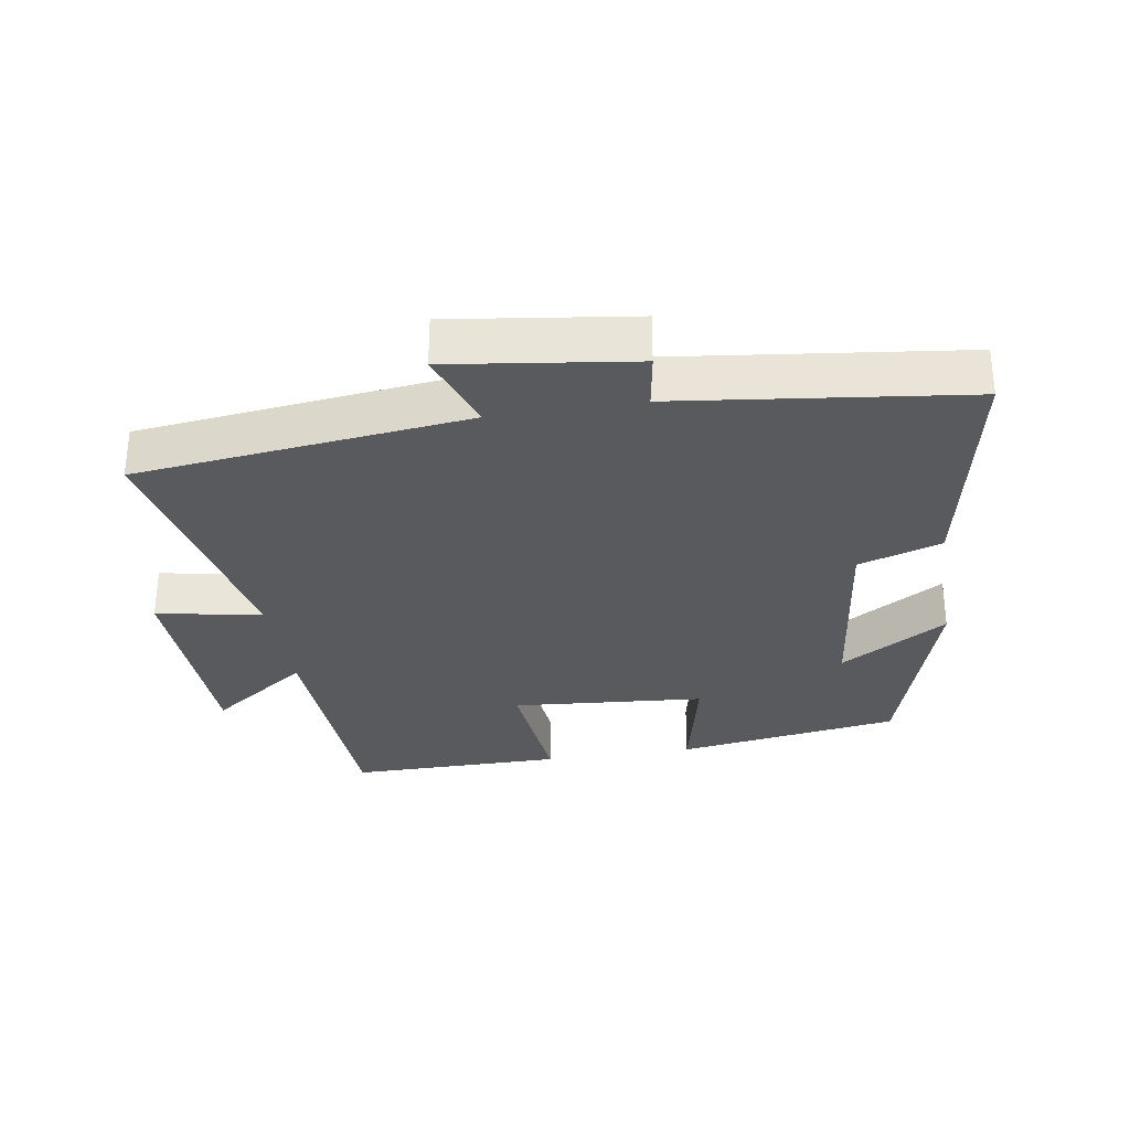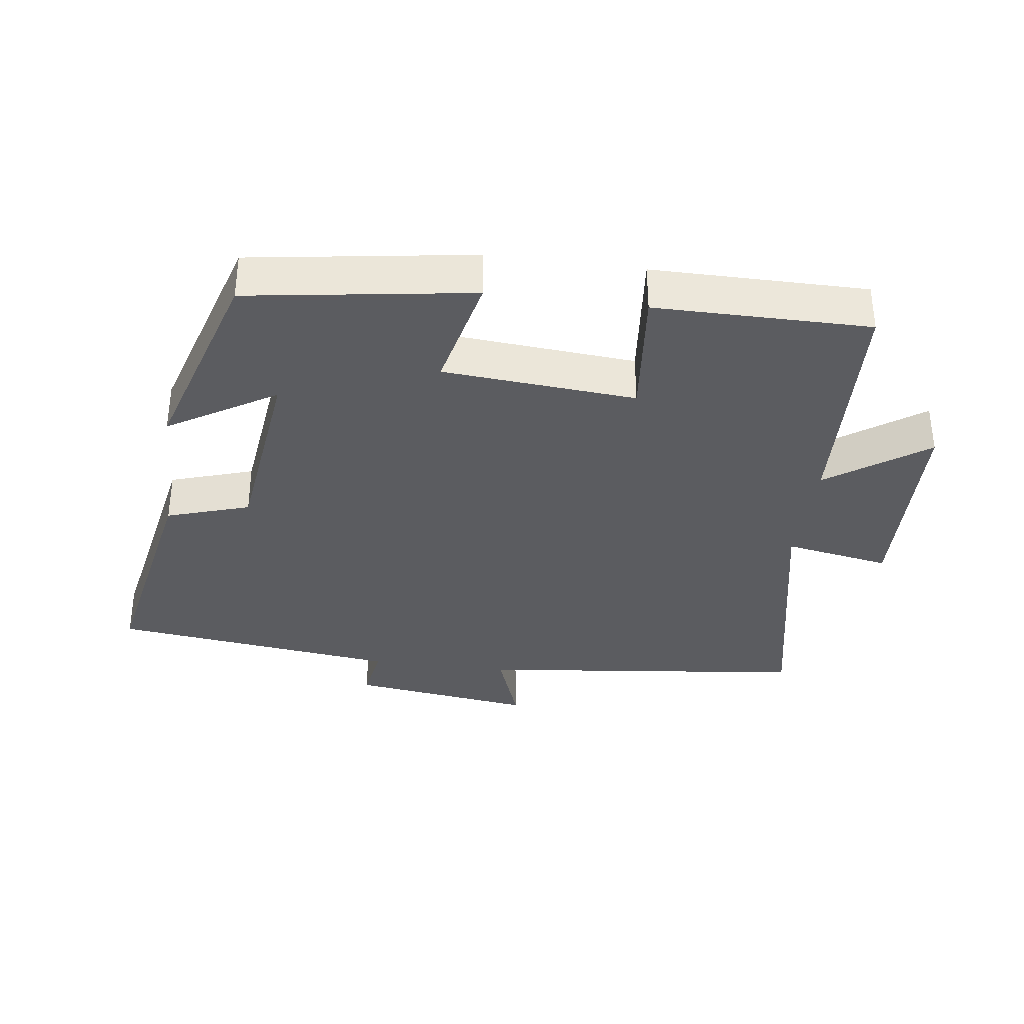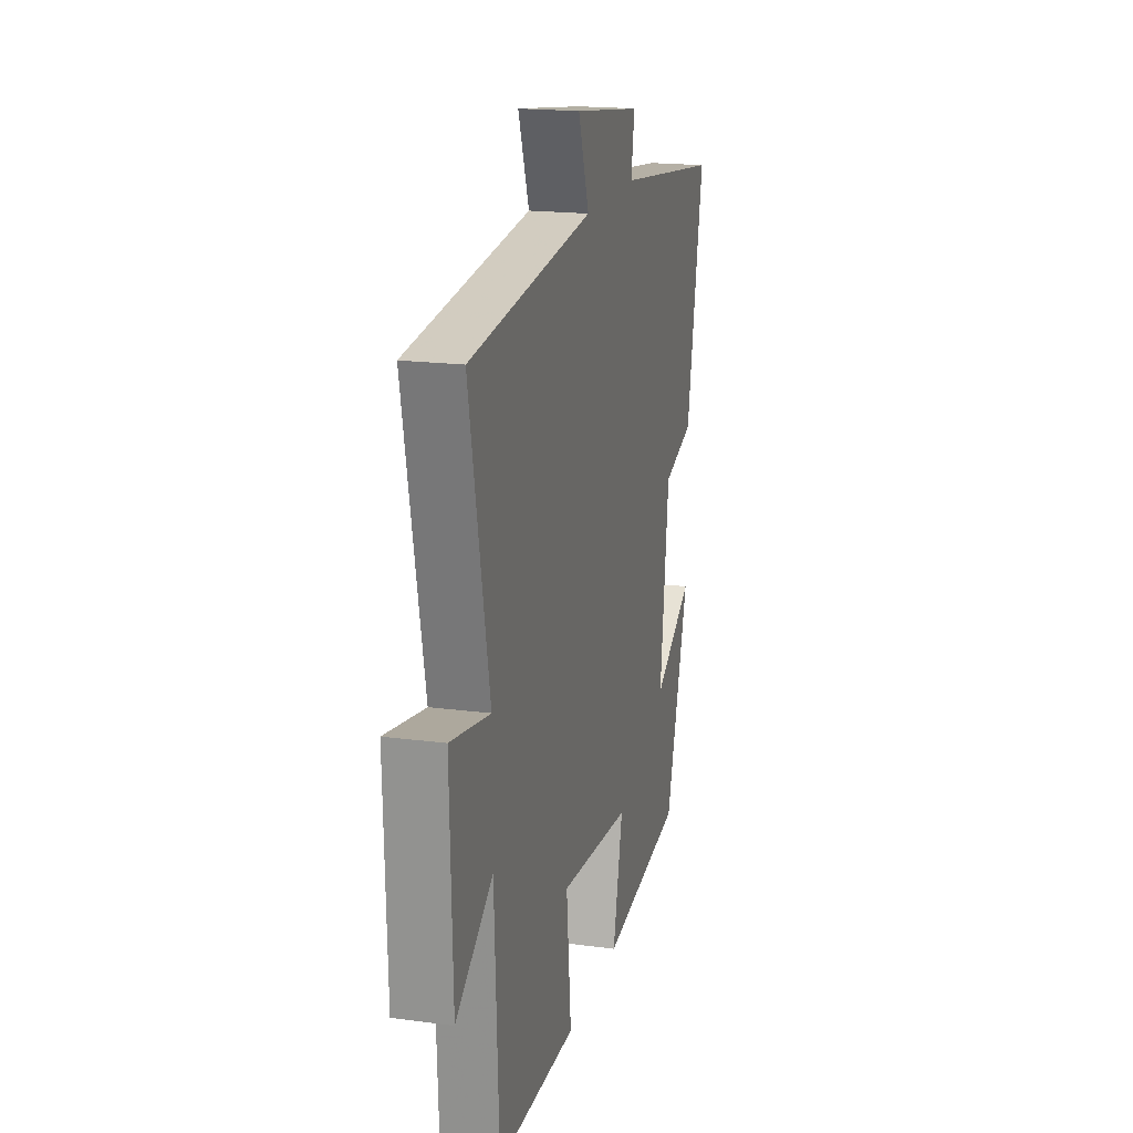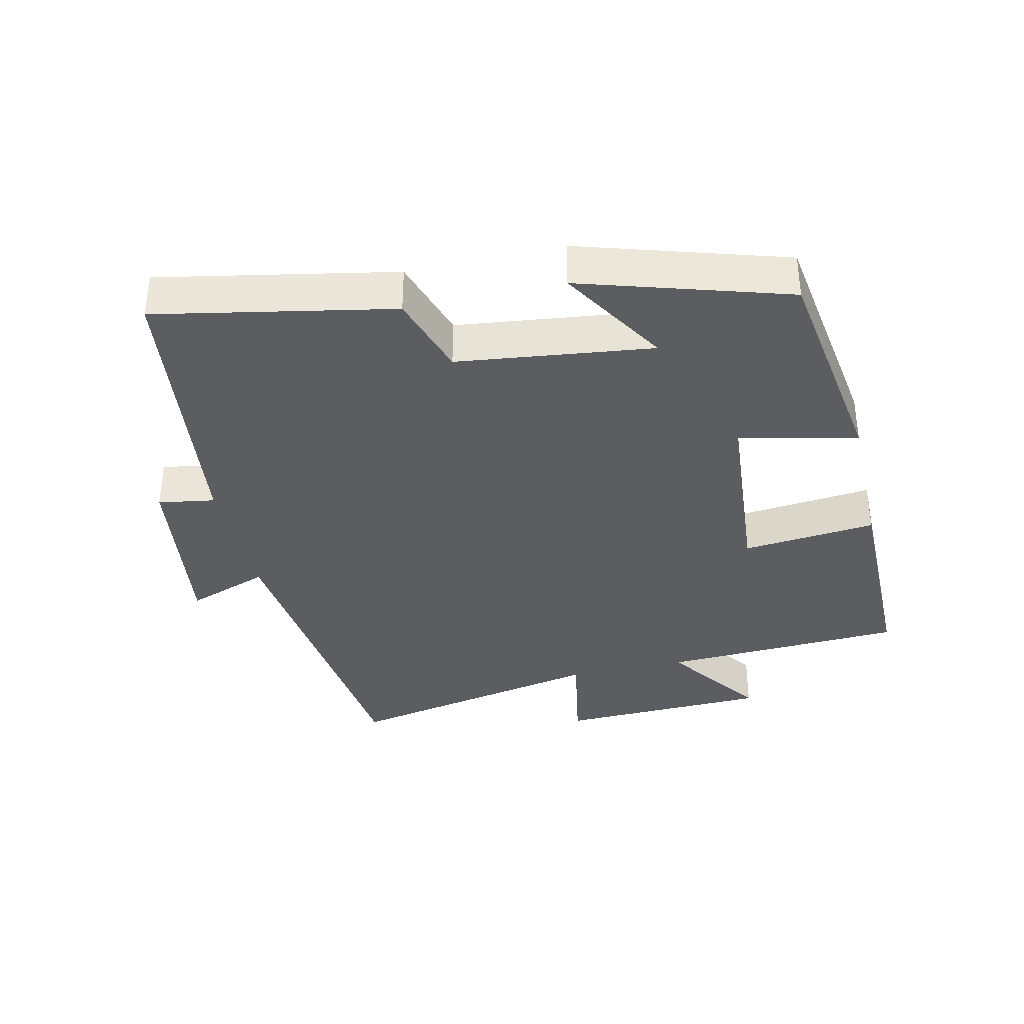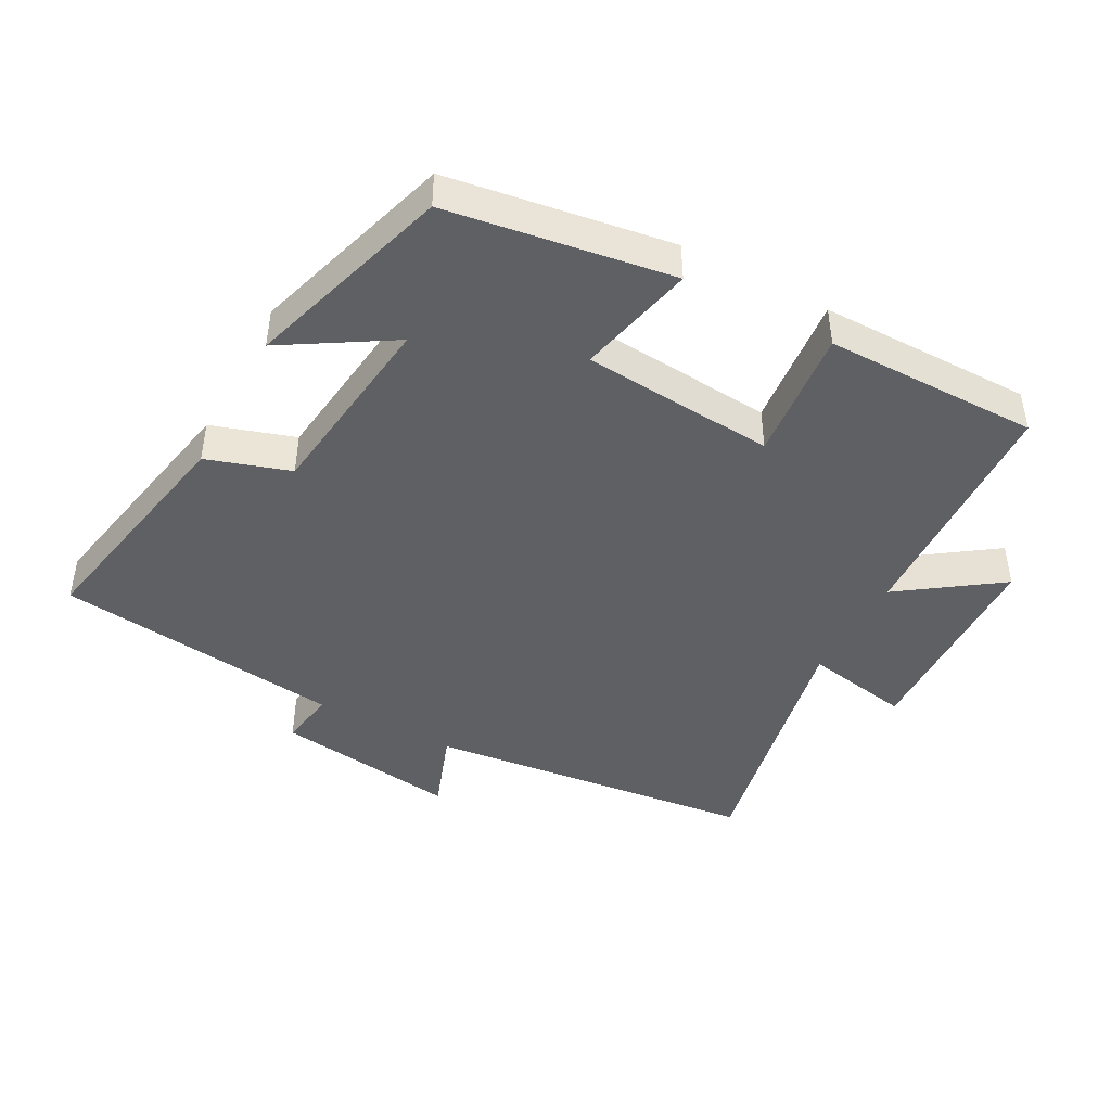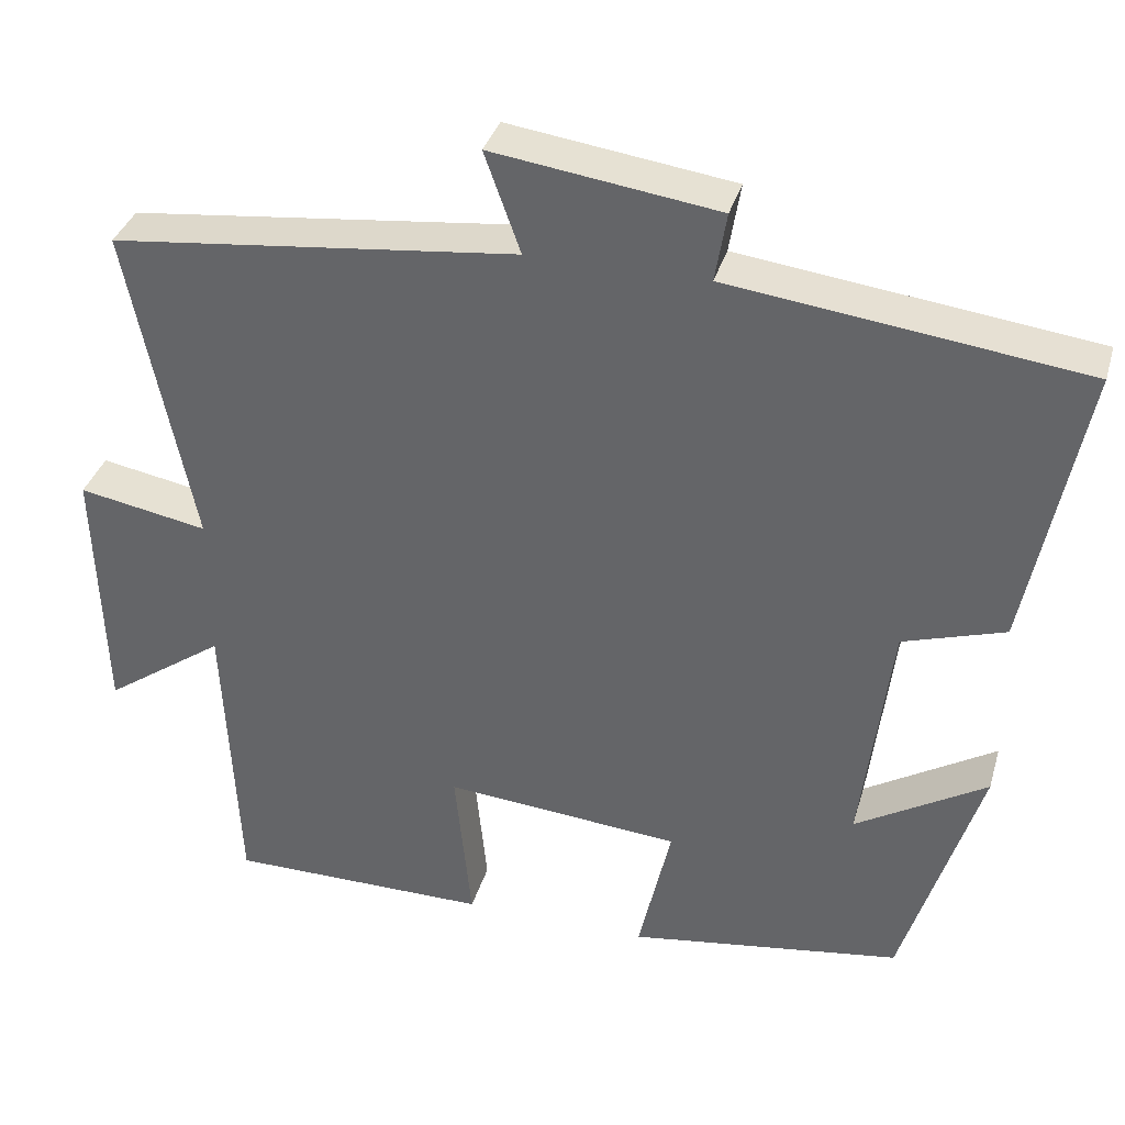
<metadata>
{"format":"obj","ext":"obj","renderer":"f3d","projection":"perspective","resolution":1024,"background":"white","views":[{"elev":-31.0,"azim":9.2,"up":"+Y"},{"elev":-35.0,"azim":172.5,"up":"+Y"},{"elev":18.4,"azim":-75.7,"up":"+Z"},{"elev":-36.3,"azim":102.9,"up":"+Y"},{"elev":-44.2,"azim":151.8,"up":"+Y"},{"elev":35.7,"azim":15.7,"up":"+Z"}]}
</metadata>
<code>
v 0.405 0.07 -0.45
v 0.069 0.07 -0.5
v 0.109 0.07 -0.323
v -0.181 0.07 -0.299
v -0.161 0.07 -0.5
v -0.483 0.07 -0.5
v -0.5 0.07 -0.135
v -0.649 0.07 -0.24
v -0.659 0.07 0.078
v -0.5 0.07 0.049
v -0.58 0.07 0.444
v -0.082 0.07 0.5
v -0.126 0.07 0.623
v 0.15 0.07 0.585
v 0.136 0.07 0.5
v 0.569 0.07 0.446
v 0.5 0.07 0.093
v 0.375 0.07 0.053
v 0.339 0.07 -0.239
v 0.5 0.07 -0.141
v 0.405 0 -0.45
v 0.069 0 -0.5
v 0.109 0 -0.323
v -0.181 0 -0.299
v -0.161 0 -0.5
v -0.483 0 -0.5
v -0.5 0 -0.135
v -0.649 0 -0.24
v -0.659 0 0.078
v -0.5 0 0.049
v -0.58 0 0.444
v -0.082 0 0.5
v -0.126 0 0.623
v 0.15 0 0.585
v 0.136 0 0.5
v 0.569 0 0.446
v 0.5 0 0.093
v 0.375 0 0.053
v 0.339 0 -0.239
v 0.5 0 -0.141
f 19 20 1 2
f 18 19 2 3
f 15 16 17 18
f 15 18 3 4
f 12 13 14 15
f 10 11 12 15
f 10 15 4
f 7 8 9 10
f 6 7 10
f 4 5 6 10
f 22 21 40 39
f 23 22 39 38
f 38 37 36 35
f 24 23 38 35
f 35 34 33 32
f 35 32 31 30
f 24 35 30
f 30 29 28 27
f 30 27 26
f 30 26 25 24
f 1 21 22 2
f 2 22 23 3
f 3 23 24 4
f 4 24 25 5
f 5 25 26 6
f 6 26 27 7
f 7 27 28 8
f 8 28 29 9
f 9 29 30 10
f 10 30 31 11
f 11 31 32 12
f 12 32 33 13
f 13 33 34 14
f 14 34 35 15
f 15 35 36 16
f 16 36 37 17
f 17 37 38 18
f 18 38 39 19
f 19 39 40 20
f 20 40 21 1

</code>
